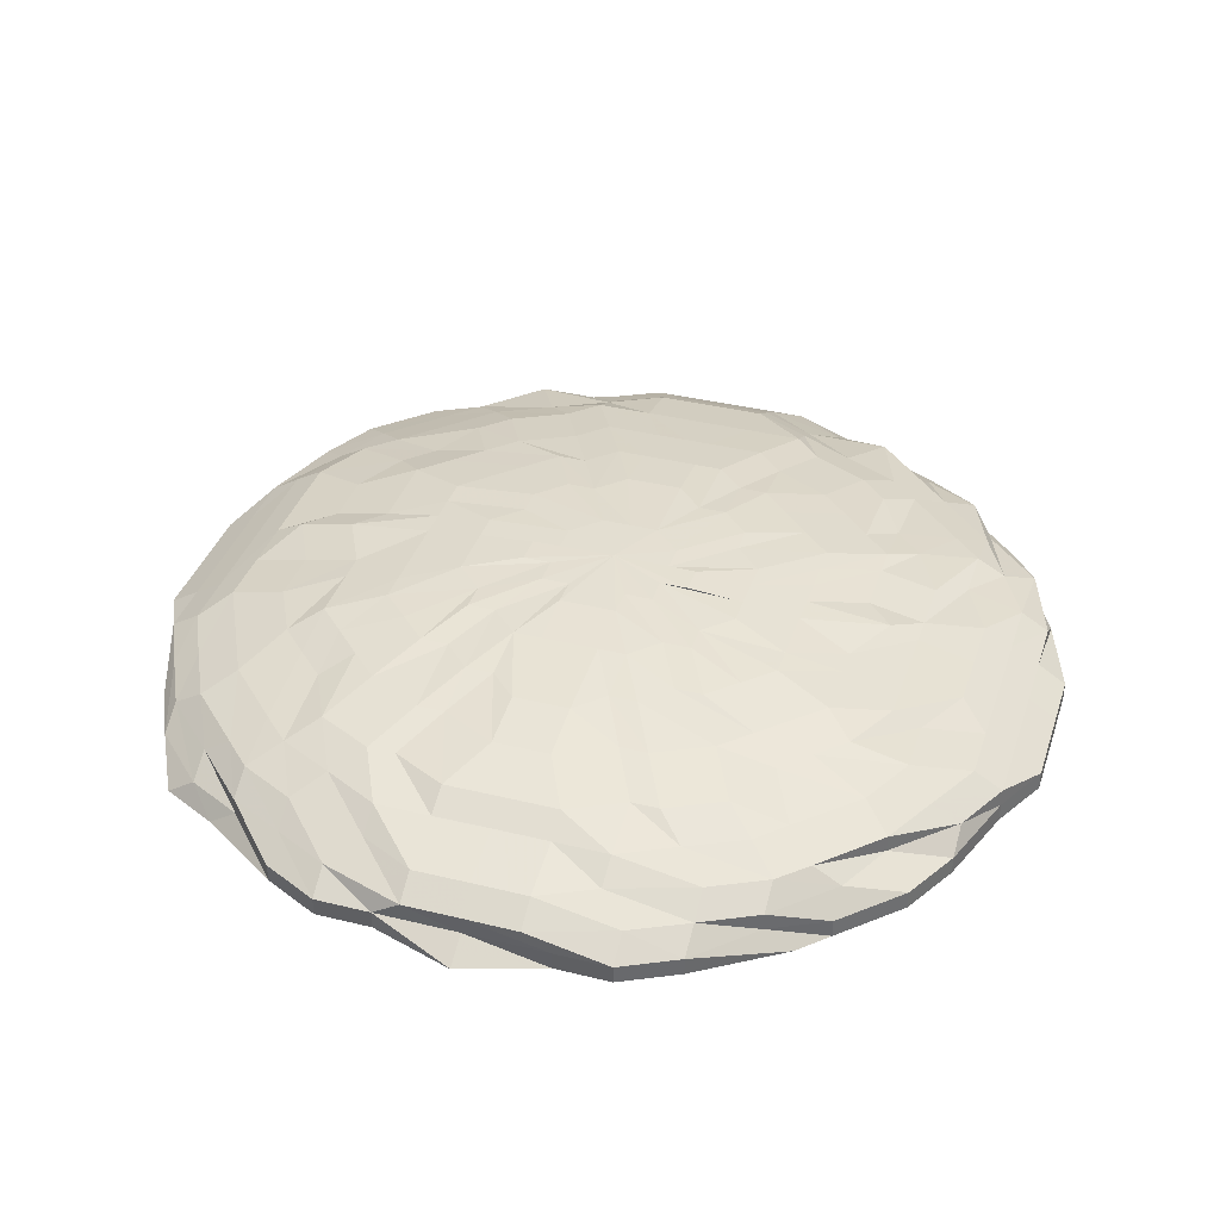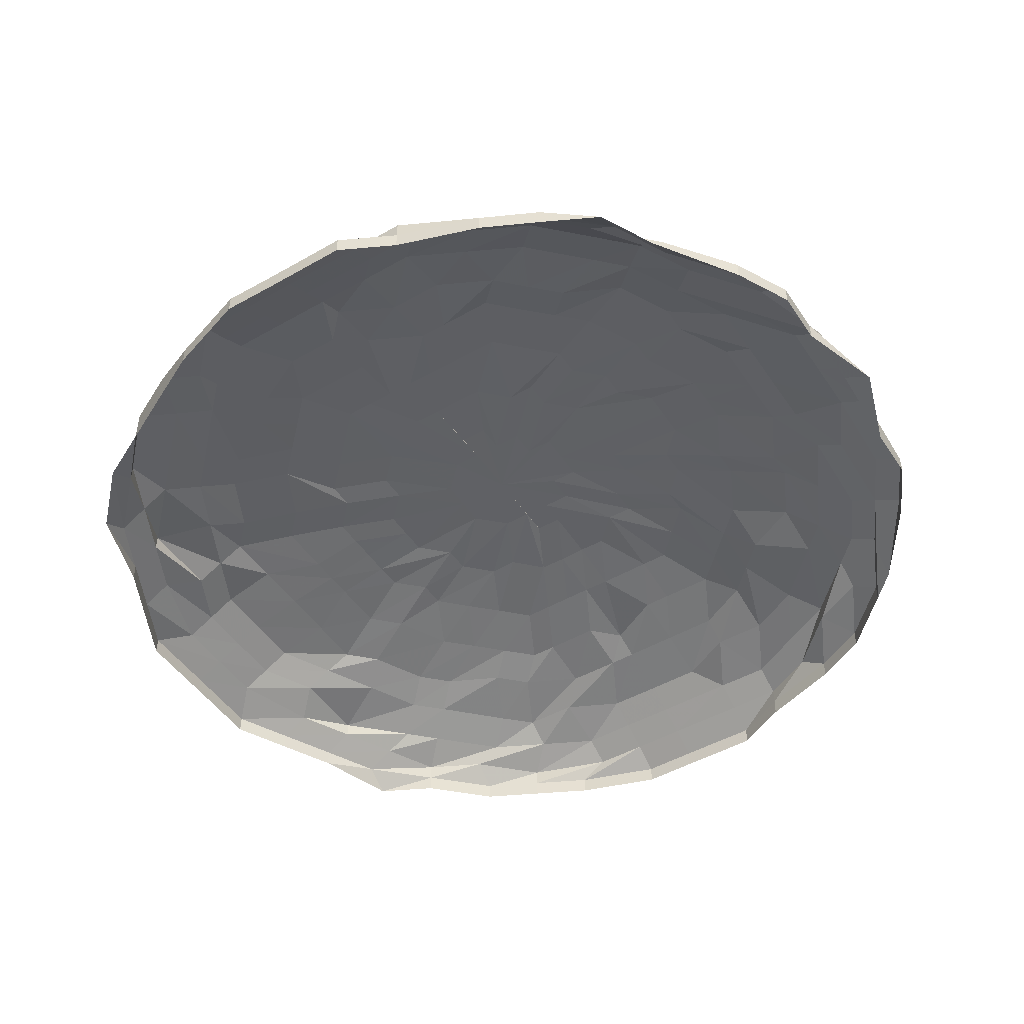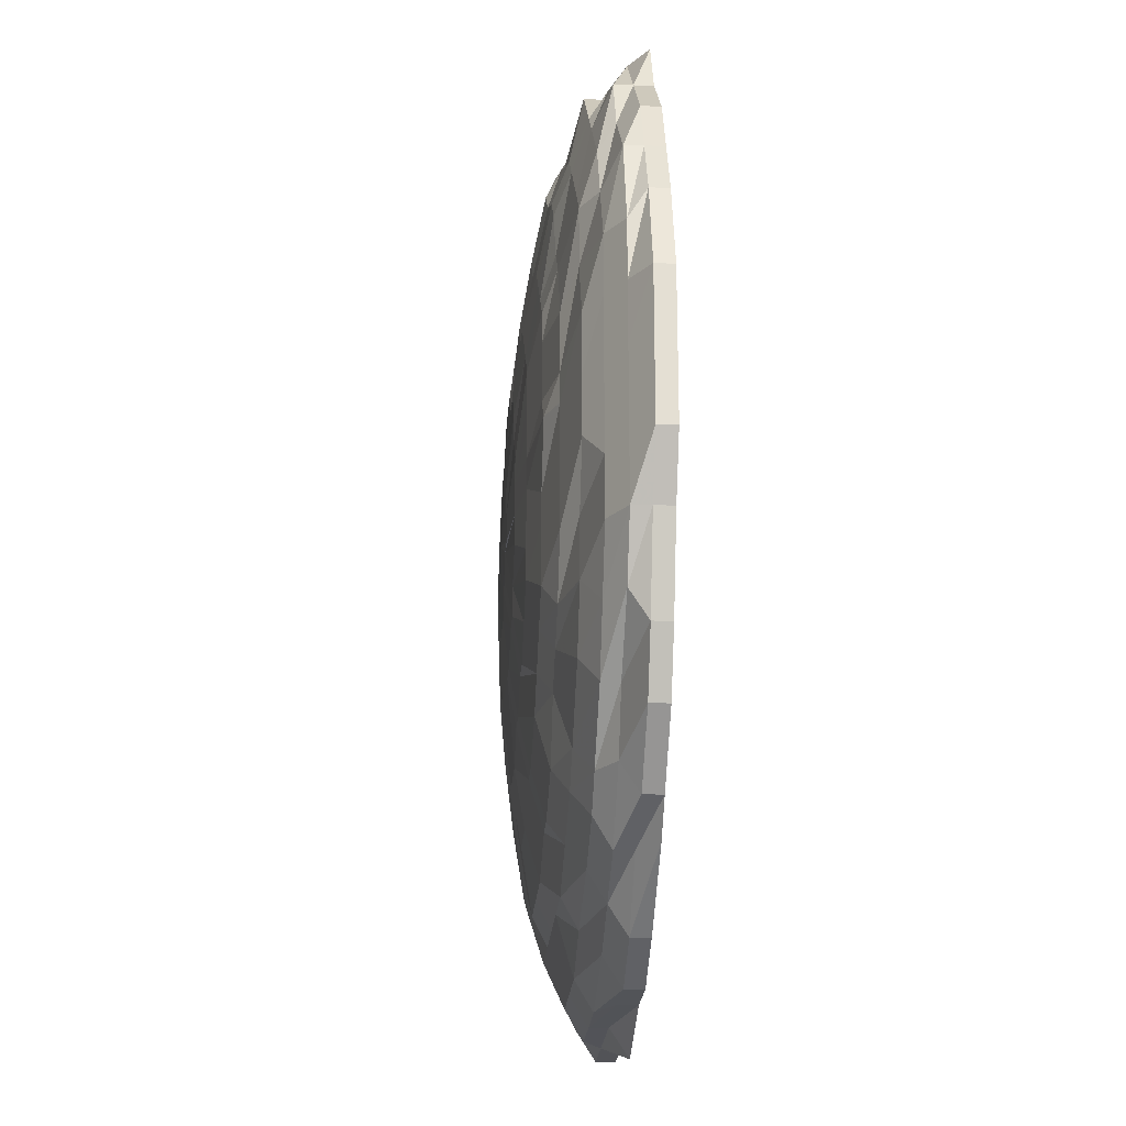
<metadata>
{"format":"obj","ext":"obj","renderer":"f3d","projection":"perspective","resolution":1024,"background":"white","views":[{"elev":37.3,"azim":17.5,"up":"+Z"},{"elev":-48.1,"azim":-57.5,"up":"+Z"},{"elev":-22.6,"azim":86.0,"up":"+Y"}]}
</metadata>
<code>
o 27851
v 2242 1867 8.051
v 2242 1867 8.051
v 2242 1867 8.057
v 2242 1867 8.057
v 2242 1867 8.051
v 2242 1867 8.057
v 2242 1867 8.051
v 2242 1867 8.057
v 2242 1867 8.051
v 2242 1867 8.057
v 2242 1867 8.051
v 2242 1867 8.063
v 2242 1867 8.057
v 2242 1867 8.051
v 2242 1867 8.063
v 2242 1867 8.063
v 2242 1867 8.057
v 2242 1867 8.051
v 2242 1867 8.063
v 2242 1867 8.057
v 2242 1867 8.051
v 2242 1867 8.063
v 2242 1867 8.057
v 2242 1867 8.051
v 2242 1867 8.063
v 2242 1867 8.057
v 2242 1867 8.051
v 2242 1867 8.063
v 2242 1867 8.057
v 2242 1867 8.051
v 2242 1867 8.063
v 2242 1867 8.057
v 2242 1867 8.051
v 2242 1867 8.063
v 2242 1867 8.057
v 2242 1867 8.051
v 2242 1867 8.063
v 2242 1867 8.057
v 2242 1867 8.051
v 2242 1867 8.063
v 2242 1867 8.057
v 2242 1867 8.051
v 2242 1867 8.063
v 2242 1867 8.057
v 2242 1867 8.051
v 2242 1867 8.063
v 2242 1867 8.057
v 2242 1867 8.051
v 2242 1867 8.063
v 2242 1867 8.057
v 2242 1867 8.051
v 2242 1867 8.063
v 2242 1867 8.057
v 2242 1867 8.051
v 2242 1867 8.063
v 2242 1867 8.057
v 2242 1867 8.051
v 2242 1867 8.063
v 2242 1867 8.057
v 2242 1867 8.051
v 2242 1867 8.063
v 2242 1867 8.057
v 2242 1867 8.051
v 2242 1867 8.063
v 2242 1867 8.057
v 2242 1867 8.051
v 2242 1867 8.063
v 2242 1867 8.057
v 2242 1867 8.051
v 2242 1867 8.063
v 2242 1867 8.057
v 2242 1867 8.051
v 2242 1867 8.063
v 2242 1867 8.057
v 2242 1867 8.051
v 2242 1867 8.063
v 2242 1867 8.057
v 2242 1867 8.051
v 2242 1867 8.063
v 2242 1867 8.057
v 2242 1867 8.051
v 2242 1867 8.063
v 2242 1867 8.057
v 2242 1867 8.051
v 2242 1867 8.063
v 2242 1867 8.057
v 2242 1867 8.051
v 2242 1867 8.063
v 2242 1867 8.057
v 2242 1867 8.051
v 2242 1867 8.063
v 2242 1867 8.057
v 2242 1867 8.051
v 2242 1867 8.063
v 2242 1867 8.057
v 2242 1867 8.051
v 2242 1867 8.063
v 2242 1867 8.057
v 2242 1867 8.051
v 2242 1867 8.063
v 2242 1867 8.057
v 2242 1867 8.051
v 2242 1867 8.063
v 2242 1867 8.057
v 2242 1867 8.051
v 2242 1867 8.063
v 2242 1867 8.057
v 2242 1867 8.051
v 2242 1867 8.063
v 2242 1867 8.057
v 2242 1867 8.051
v 2242 1867 8.063
v 2242 1867 8.057
v 2242 1867 8.051
v 2242 1867 8.063
v 2242 1867 8.057
v 2242 1867 8.063
v 2242 1867 8.063
v 2242 1867 8.063
v 2242 1867 8.069
v 2242 1867 8.063
v 2242 1867 8.069
v 2242 1867 8.069
v 2242 1867 8.069
v 2242 1867 8.069
v 2242 1867 8.075
v 2242 1867 8.069
v 2242 1867 8.075
v 2242 1867 8.075
v 2242 1867 8.069
v 2242 1867 8.075
v 2242 1867 8.069
v 2242 1867 8.075
v 2242 1867 8.069
v 2242 1867 8.075
v 2242 1867 8.069
v 2242 1867 8.075
v 2242 1867 8.069
v 2242 1867 8.075
v 2242 1867 8.069
v 2242 1867 8.075
v 2242 1867 8.069
v 2242 1867 8.075
v 2242 1867 8.069
v 2242 1867 8.075
v 2242 1867 8.069
v 2242 1867 8.075
v 2242 1867 8.069
v 2242 1867 8.075
v 2242 1867 8.069
v 2242 1867 8.075
v 2242 1867 8.069
v 2242 1867 8.075
v 2242 1867 8.069
v 2242 1867 8.075
v 2242 1867 8.069
v 2242 1867 8.075
v 2242 1867 8.069
v 2242 1867 8.075
v 2242 1867 8.069
v 2242 1867 8.075
v 2242 1867 8.069
v 2242 1867 8.075
v 2242 1867 8.069
v 2242 1867 8.075
v 2242 1867 8.069
v 2242 1867 8.075
v 2242 1867 8.069
v 2242 1867 8.075
v 2242 1867 8.069
v 2242 1867 8.075
v 2242 1867 8.069
v 2242 1867 8.075
v 2242 1867 8.069
v 2242 1867 8.075
v 2242 1867 8.069
v 2242 1867 8.075
v 2242 1867 8.069
v 2242 1867 8.075
v 2242 1867 8.069
v 2242 1867 8.075
v 2242 1867 8.069
v 2242 1867 8.075
v 2242 1867 8.069
v 2242 1867 8.075
v 2242 1867 8.069
v 2242 1867 8.075
v 2242 1867 8.069
v 2242 1867 8.075
v 2242 1867 8.069
v 2242 1867 8.075
v 2242 1867 8.069
v 2242 1867 8.075
v 2242 1867 8.069
v 2242 1867 8.075
v 2242 1867 8.069
v 2242 1867 8.075
v 2242 1867 8.075
v 2242 1867 8.075
v 2242 1867 8.08
v 2242 1867 8.075
v 2242 1867 8.08
v 2242 1867 8.08
v 2242 1867 8.08
v 2242 1867 8.08
v 2242 1867 8.084
v 2242 1867 8.08
v 2242 1867 8.084
v 2242 1867 8.084
v 2242 1867 8.08
v 2242 1867 8.084
v 2242 1867 8.08
v 2242 1867 8.084
v 2242 1867 8.08
v 2242 1867 8.084
v 2242 1867 8.08
v 2242 1867 8.084
v 2242 1867 8.08
v 2242 1867 8.084
v 2242 1867 8.08
v 2242 1867 8.084
v 2242 1867 8.08
v 2242 1867 8.084
v 2242 1867 8.08
v 2242 1867 8.084
v 2242 1867 8.08
v 2242 1867 8.084
v 2242 1867 8.08
v 2242 1867 8.084
v 2242 1867 8.08
v 2242 1867 8.084
v 2242 1867 8.08
v 2242 1867 8.084
v 2242 1867 8.08
v 2242 1867 8.084
v 2242 1867 8.08
v 2242 1867 8.084
v 2242 1867 8.08
v 2242 1867 8.084
v 2242 1867 8.08
v 2242 1867 8.084
v 2242 1867 8.08
v 2242 1867 8.084
v 2242 1867 8.08
v 2242 1867 8.084
v 2242 1867 8.08
v 2242 1867 8.084
v 2242 1867 8.08
v 2242 1867 8.084
v 2242 1867 8.08
v 2242 1867 8.084
v 2242 1867 8.08
v 2242 1867 8.084
v 2242 1867 8.08
v 2242 1867 8.084
v 2242 1867 8.08
v 2242 1867 8.084
v 2242 1867 8.08
v 2242 1867 8.084
v 2242 1867 8.08
v 2242 1867 8.084
v 2242 1867 8.08
v 2242 1867 8.084
v 2242 1867 8.08
v 2242 1867 8.084
v 2242 1867 8.08
v 2242 1867 8.084
v 2242 1867 8.08
v 2242 1867 8.084
v 2242 1867 8.08
v 2242 1867 8.084
v 2242 1867 8.08
v 2242 1867 8.084
v 2242 1867 8.08
v 2242 1867 8.084
v 2242 1867 8.08
v 2242 1867 8.084
v 2242 1867 8.084
v 2242 1867 8.084
v 2242 1867 8.087
v 2242 1867 8.084
v 2242 1867 8.087
v 2242 1867 8.087
v 2242 1867 8.09
v 2242 1867 8.087
v 2242 1867 8.09
v 2242 1867 8.09
v 2242 1867 8.087
v 2242 1867 8.09
v 2242 1867 8.091
v 2242 1867 8.09
v 2242 1867 8.091
v 2242 1867 8.087
v 2242 1867 8.09
v 2242 1867 8.087
v 2242 1867 8.09
v 2242 1867 8.091
v 2242 1867 8.091
v 2242 1867 8.092
v 2242 1867 8.091
v 2242 1867 8.091
v 2242 1867 8.091
v 2242 1867 8.09
v 2242 1867 8.091
v 2242 1867 8.092
v 2242 1867 8.09
v 2242 1867 8.091
v 2242 1867 8.09
v 2242 1867 8.091
v 2242 1867 8.091
v 2242 1867 8.087
v 2242 1867 8.087
v 2242 1867 8.09
v 2242 1867 8.087
v 2242 1867 8.087
v 2242 1867 8.091
v 2242 1867 8.087
v 2242 1867 8.09
v 2242 1867 8.09
v 2242 1867 8.087
v 2242 1867 8.087
v 2242 1867 8.09
v 2242 1867 8.091
v 2242 1867 8.09
v 2242 1867 8.087
v 2242 1867 8.087
v 2242 1867 8.09
v 2242 1867 8.087
v 2242 1867 8.091
v 2242 1867 8.09
v 2242 1867 8.087
v 2242 1867 8.087
v 2242 1867 8.09
v 2242 1867 8.091
v 2242 1867 8.087
v 2242 1867 8.09
v 2242 1867 8.091
v 2242 1867 8.092
v 2242 1867 8.091
v 2242 1867 8.087
v 2242 1867 8.091
v 2242 1867 8.087
v 2242 1867 8.087
v 2242 1867 8.09
v 2242 1867 8.087
v 2242 1867 8.09
v 2242 1867 8.087
v 2242 1867 8.09
v 2242 1867 8.091
v 2242 1867 8.087
v 2242 1867 8.09
v 2242 1867 8.091
v 2242 1867 8.087
v 2242 1867 8.091
v 2242 1867 8.09
v 2242 1867 8.087
v 2242 1867 8.091
v 2242 1867 8.09
v 2242 1867 8.087
v 2242 1867 8.091
v 2242 1867 8.09
v 2242 1867 8.087
v 2242 1867 8.087
v 2242 1867 8.091
v 2242 1867 8.09
v 2242 1867 8.087
v 2242 1867 8.09
v 2242 1867 8.087
v 2242 1867 8.09
v 2242 1867 8.087
v 2242 1867 8.091
v 2242 1867 8.09
v 2242 1867 8.087
v 2242 1867 8.087
v 2242 1867 8.091
v 2242 1867 8.09
v 2242 1867 8.087
v 2242 1867 8.091
v 2242 1867 8.091
v 2242 1867 8.09
v 2242 1867 8.09
v 2242 1867 8.087
v 2242 1867 8.087
v 2242 1867 8.087
v 2242 1867 8.09
v 2242 1867 8.091
v 2242 1867 8.091
v 2242 1867 8.09
v 2242 1867 8.091
v 2242 1867 8.091
v 2242 1867 8.09
v 2242 1867 8.091
v 2242 1867 8.091
v 2242 1867 8.092
v 2242 1867 8.091
v 2242 1867 8.091
f 1 2 3
f 3 2 4
f 2 5 4
f 6 1 3
f 7 1 6
f 4 5 8
f 5 9 8
f 10 7 6
f 11 7 10
f 6 3 12
f 13 11 10
f 14 11 13
f 10 6 15
f 15 6 12
f 13 10 16
f 16 10 15
f 17 14 13
f 18 14 17
f 19 13 16
f 17 13 19
f 20 18 17
f 21 18 20
f 22 17 19
f 20 17 22
f 23 21 20
f 24 21 23
f 25 20 22
f 23 20 25
f 26 24 23
f 27 24 26
f 28 23 25
f 26 23 28
f 29 27 26
f 30 27 29
f 31 26 28
f 29 26 31
f 32 30 29
f 33 30 32
f 34 29 31
f 32 29 34
f 35 33 32
f 36 33 35
f 37 32 34
f 35 32 37
f 38 36 35
f 39 36 38
f 40 35 37
f 38 35 40
f 41 39 38
f 42 39 41
f 43 38 40
f 41 38 43
f 44 42 41
f 45 42 44
f 46 41 43
f 44 41 46
f 47 45 44
f 48 45 47
f 49 44 46
f 47 44 49
f 50 48 47
f 51 48 50
f 52 47 49
f 50 47 52
f 53 51 50
f 54 51 53
f 55 50 52
f 53 50 55
f 56 54 53
f 57 54 56
f 58 53 55
f 56 53 58
f 59 57 56
f 60 57 59
f 61 56 58
f 59 56 61
f 62 60 59
f 63 60 62
f 64 59 61
f 62 59 64
f 65 63 62
f 66 63 65
f 67 62 64
f 65 62 67
f 68 66 65
f 69 66 68
f 70 65 67
f 68 65 70
f 71 69 68
f 72 69 71
f 73 68 70
f 71 68 73
f 74 72 71
f 75 72 74
f 76 71 73
f 74 71 76
f 77 75 74
f 78 75 77
f 79 74 76
f 77 74 79
f 80 78 77
f 81 78 80
f 82 77 79
f 80 77 82
f 83 81 80
f 84 81 83
f 85 80 82
f 83 80 85
f 86 84 83
f 87 84 86
f 88 83 85
f 86 83 88
f 89 87 86
f 90 87 89
f 91 86 88
f 89 86 91
f 92 90 89
f 93 90 92
f 94 89 91
f 92 89 94
f 95 93 92
f 96 93 95
f 97 92 94
f 95 92 97
f 98 96 95
f 99 96 98
f 100 95 97
f 98 95 100
f 101 99 98
f 102 99 101
f 103 98 100
f 101 98 103
f 104 102 101
f 105 102 104
f 106 101 103
f 104 101 106
f 107 105 104
f 108 105 107
f 109 104 106
f 107 104 109
f 110 108 107
f 111 108 110
f 112 107 109
f 110 107 112
f 113 111 110
f 114 111 113
f 115 110 112
f 113 110 115
f 116 114 113
f 9 114 116
f 8 9 116
f 116 113 117
f 117 113 115
f 8 116 118
f 118 116 117
f 119 8 118
f 4 8 119
f 118 117 120
f 121 4 119
f 3 4 121
f 12 3 121
f 119 118 122
f 122 118 120
f 121 119 123
f 123 119 122
f 12 121 124
f 124 121 123
f 125 12 124
f 15 12 125
f 124 123 126
f 127 15 125
f 16 15 127
f 125 124 128
f 128 124 126
f 127 125 129
f 129 125 128
f 130 16 127
f 19 16 130
f 131 127 129
f 130 127 131
f 132 19 130
f 22 19 132
f 133 130 131
f 132 130 133
f 134 22 132
f 25 22 134
f 135 132 133
f 134 132 135
f 136 25 134
f 28 25 136
f 137 134 135
f 136 134 137
f 138 28 136
f 31 28 138
f 139 136 137
f 138 136 139
f 140 31 138
f 34 31 140
f 141 138 139
f 140 138 141
f 142 34 140
f 37 34 142
f 143 140 141
f 142 140 143
f 144 37 142
f 40 37 144
f 145 142 143
f 144 142 145
f 146 40 144
f 43 40 146
f 147 144 145
f 146 144 147
f 148 43 146
f 46 43 148
f 149 146 147
f 148 146 149
f 150 46 148
f 49 46 150
f 151 148 149
f 150 148 151
f 152 49 150
f 52 49 152
f 153 150 151
f 152 150 153
f 154 52 152
f 55 52 154
f 155 152 153
f 154 152 155
f 156 55 154
f 58 55 156
f 157 154 155
f 156 154 157
f 158 58 156
f 61 58 158
f 159 156 157
f 158 156 159
f 160 61 158
f 64 61 160
f 161 158 159
f 160 158 161
f 162 64 160
f 67 64 162
f 163 160 161
f 162 160 163
f 164 67 162
f 70 67 164
f 165 162 163
f 164 162 165
f 166 70 164
f 73 70 166
f 167 164 165
f 166 164 167
f 168 73 166
f 76 73 168
f 169 166 167
f 168 166 169
f 170 76 168
f 79 76 170
f 171 168 169
f 170 168 171
f 172 79 170
f 82 79 172
f 173 170 171
f 172 170 173
f 174 82 172
f 85 82 174
f 175 172 173
f 174 172 175
f 176 85 174
f 88 85 176
f 177 174 175
f 176 174 177
f 178 88 176
f 91 88 178
f 179 176 177
f 178 176 179
f 180 91 178
f 94 91 180
f 181 178 179
f 180 178 181
f 182 94 180
f 97 94 182
f 183 180 181
f 182 180 183
f 184 97 182
f 100 97 184
f 185 182 183
f 184 182 185
f 186 100 184
f 103 100 186
f 187 184 185
f 186 184 187
f 188 103 186
f 106 103 188
f 189 186 187
f 188 186 189
f 190 106 188
f 109 106 190
f 191 188 189
f 190 188 191
f 192 109 190
f 112 109 192
f 193 190 191
f 192 190 193
f 194 112 192
f 115 112 194
f 195 192 193
f 194 192 195
f 196 115 194
f 117 115 196
f 120 117 196
f 196 194 197
f 197 194 195
f 120 196 198
f 198 196 197
f 199 120 198
f 122 120 199
f 198 197 200
f 201 122 199
f 123 122 201
f 126 123 201
f 199 198 202
f 202 198 200
f 201 199 203
f 203 199 202
f 126 201 204
f 204 201 203
f 205 126 204
f 128 126 205
f 204 203 206
f 207 128 205
f 129 128 207
f 205 204 208
f 208 204 206
f 207 205 209
f 209 205 208
f 210 129 207
f 131 129 210
f 211 207 209
f 210 207 211
f 212 131 210
f 133 131 212
f 213 210 211
f 212 210 213
f 214 133 212
f 135 133 214
f 215 212 213
f 214 212 215
f 216 135 214
f 137 135 216
f 217 214 215
f 216 214 217
f 218 137 216
f 139 137 218
f 219 216 217
f 218 216 219
f 220 139 218
f 141 139 220
f 221 218 219
f 220 218 221
f 222 141 220
f 143 141 222
f 223 220 221
f 222 220 223
f 224 143 222
f 145 143 224
f 225 222 223
f 224 222 225
f 226 145 224
f 147 145 226
f 227 224 225
f 226 224 227
f 228 147 226
f 149 147 228
f 229 226 227
f 228 226 229
f 230 149 228
f 151 149 230
f 231 228 229
f 230 228 231
f 232 151 230
f 153 151 232
f 233 230 231
f 232 230 233
f 234 153 232
f 155 153 234
f 235 232 233
f 234 232 235
f 236 155 234
f 157 155 236
f 237 234 235
f 236 234 237
f 238 157 236
f 159 157 238
f 239 236 237
f 238 236 239
f 240 159 238
f 161 159 240
f 241 238 239
f 240 238 241
f 242 161 240
f 163 161 242
f 243 240 241
f 242 240 243
f 244 163 242
f 165 163 244
f 245 242 243
f 244 242 245
f 246 165 244
f 167 165 246
f 247 244 245
f 246 244 247
f 248 167 246
f 169 167 248
f 249 246 247
f 248 246 249
f 250 169 248
f 171 169 250
f 251 248 249
f 250 248 251
f 252 171 250
f 173 171 252
f 253 250 251
f 252 250 253
f 254 173 252
f 175 173 254
f 255 252 253
f 254 252 255
f 256 175 254
f 177 175 256
f 257 254 255
f 256 254 257
f 258 177 256
f 179 177 258
f 259 256 257
f 258 256 259
f 260 179 258
f 181 179 260
f 261 258 259
f 260 258 261
f 262 181 260
f 183 181 262
f 263 260 261
f 262 260 263
f 264 183 262
f 185 183 264
f 265 262 263
f 264 262 265
f 266 185 264
f 187 185 266
f 267 264 265
f 266 264 267
f 268 187 266
f 189 187 268
f 269 266 267
f 268 266 269
f 270 189 268
f 191 189 270
f 271 268 269
f 270 268 271
f 272 191 270
f 193 191 272
f 273 270 271
f 272 270 273
f 274 193 272
f 195 193 274
f 275 272 273
f 274 272 275
f 276 195 274
f 197 195 276
f 200 197 276
f 276 274 277
f 277 274 275
f 200 276 278
f 278 276 277
f 279 200 278
f 202 200 279
f 278 277 280
f 281 202 279
f 203 202 281
f 206 203 281
f 279 278 282
f 282 278 280
f 281 279 283
f 283 279 282
f 283 282 284
f 285 281 283
f 206 281 285
f 285 283 284
f 284 282 286
f 282 280 286
f 287 285 284
f 288 206 285
f 288 285 287
f 208 206 288
f 289 286 290
f 287 291 292
f 293 208 288
f 209 208 293
f 294 288 287
f 293 288 294
f 295 209 293
f 211 209 295
f 296 293 294
f 295 293 296
f 294 287 297
f 297 287 298
f 296 294 297
f 297 292 299
f 300 301 299
f 302 296 297
f 300 303 304
f 302 297 305
f 306 303 307
f 308 296 302
f 309 310 305
f 308 311 296
f 311 295 296
f 311 211 295
f 213 211 311
f 312 213 311
f 312 311 308
f 215 213 312
f 313 312 308
f 313 308 302
f 314 215 312
f 314 312 313
f 217 215 314
f 315 217 314
f 315 314 313
f 219 217 315
f 316 313 302
f 317 219 315
f 318 315 313
f 317 315 318
f 318 313 316
f 221 219 317
f 319 317 318
f 319 318 316
f 320 221 317
f 320 317 319
f 223 221 320
f 316 302 305
f 321 223 320
f 322 320 319
f 322 319 316
f 321 320 322
f 225 223 321
f 323 322 316
f 323 316 305
f 324 321 322
f 324 322 323
f 325 225 321
f 325 321 324
f 227 225 325
f 326 227 325
f 326 325 324
f 229 227 326
f 327 324 323
f 327 326 324
f 328 229 326
f 328 326 327
f 231 229 328
f 329 327 323
f 329 323 305
f 330 328 327
f 330 327 329
f 331 231 328
f 331 328 330
f 233 231 331
f 332 233 331
f 332 331 330
f 235 233 332
f 333 330 329
f 333 332 330
f 334 333 329
f 335 235 332
f 335 332 333
f 237 235 335
f 336 333 334
f 336 335 333
f 337 329 338
f 339 336 337
f 340 237 335
f 340 335 336
f 239 237 340
f 290 341 338
f 342 239 340
f 241 239 342
f 303 340 336
f 342 340 303
f 303 336 304
f 343 241 342
f 343 342 303
f 243 241 343
f 344 343 303
f 345 243 343
f 345 343 344
f 245 243 345
f 346 345 344
f 347 245 345
f 347 345 346
f 247 245 347
f 346 348 349
f 350 247 347
f 249 247 350
f 351 347 346
f 350 347 351
f 351 346 352
f 353 249 350
f 353 350 351
f 251 249 353
f 354 351 352
f 354 352 305
f 355 353 351
f 355 351 354
f 356 251 353
f 356 353 355
f 253 251 356
f 357 355 354
f 357 354 305
f 358 356 355
f 358 355 357
f 359 253 356
f 359 356 358
f 255 253 359
f 360 358 357
f 360 357 305
f 361 359 358
f 361 358 360
f 362 255 359
f 362 359 361
f 257 255 362
f 363 257 362
f 363 362 361
f 259 257 363
f 364 361 360
f 364 360 305
f 365 363 361
f 365 361 364
f 366 259 363
f 366 363 365
f 261 259 366
f 367 365 364
f 367 366 365
f 368 261 366
f 368 366 367
f 263 261 368
f 369 367 364
f 369 368 367
f 370 263 368
f 370 368 369
f 265 263 370
f 371 369 364
f 371 364 305
f 372 370 369
f 372 369 371
f 373 265 370
f 373 370 372
f 267 265 373
f 374 267 373
f 374 373 372
f 269 267 374
f 375 372 371
f 375 371 305
f 376 374 372
f 376 372 375
f 377 269 374
f 377 374 376
f 271 269 377
f 378 375 305
f 378 376 375
f 379 378 305
f 341 379 305
f 380 376 378
f 380 377 376
f 379 381 378
f 381 380 378
f 382 271 377
f 382 377 380
f 381 382 380
f 273 271 382
f 383 273 382
f 383 382 381
f 275 273 383
f 384 275 383
f 384 383 381
f 277 275 384
f 280 277 384
f 385 384 381
f 280 384 385
f 385 381 379
f 341 385 379
f 286 280 385
f 286 385 341
f 386 286 341
f 387 388 389
f 390 391 392
f 393 392 394
f 395 396 394

</code>
